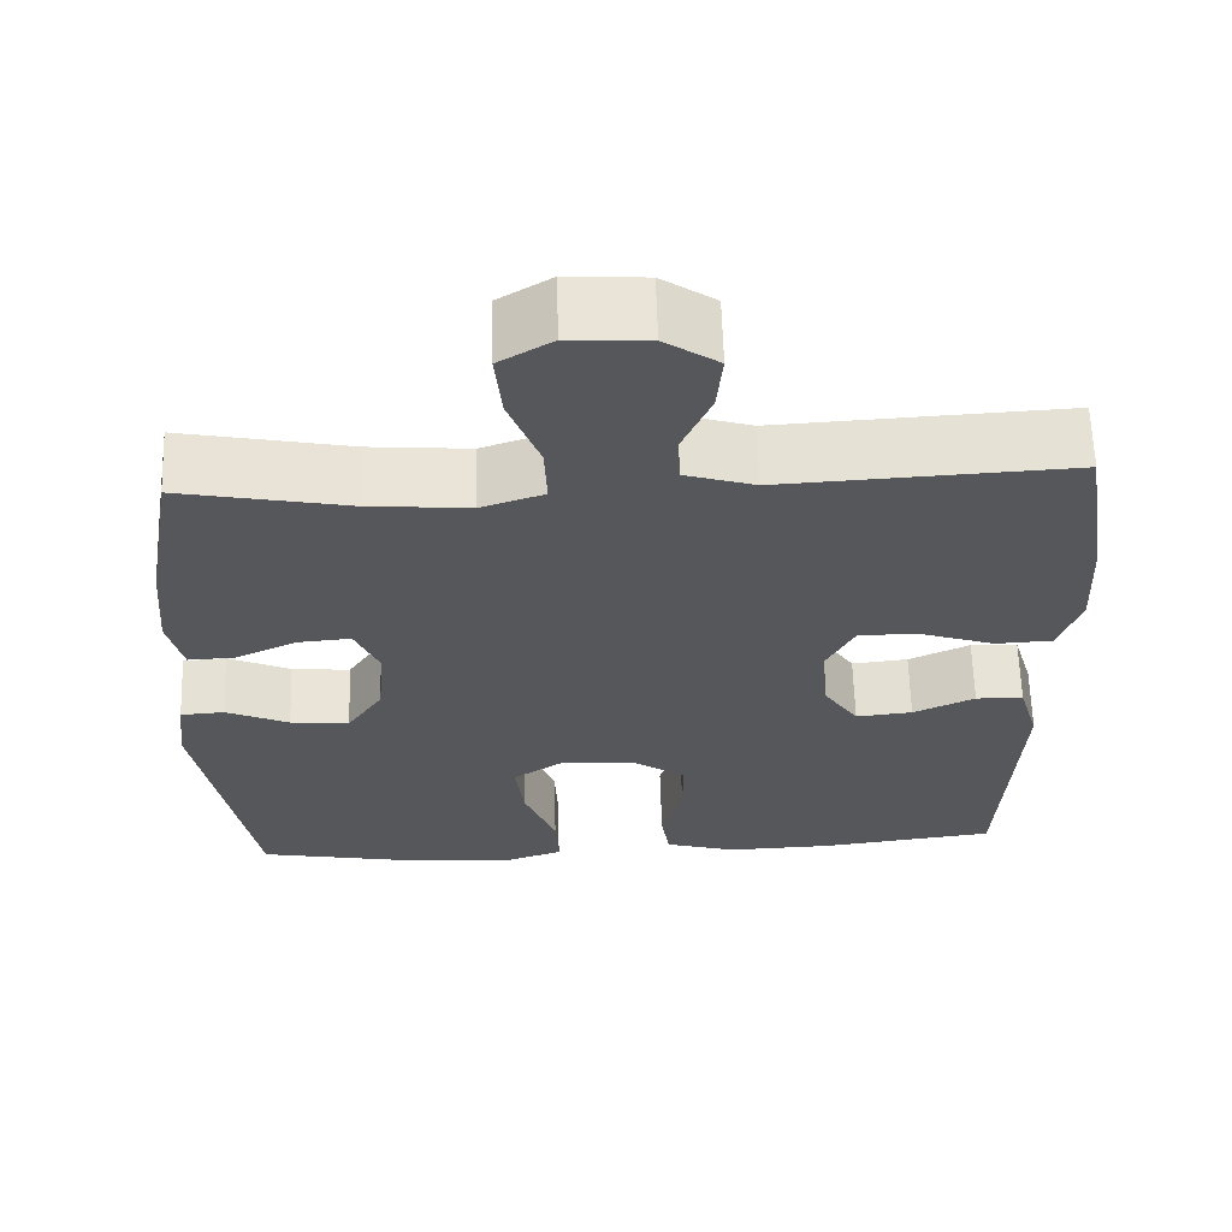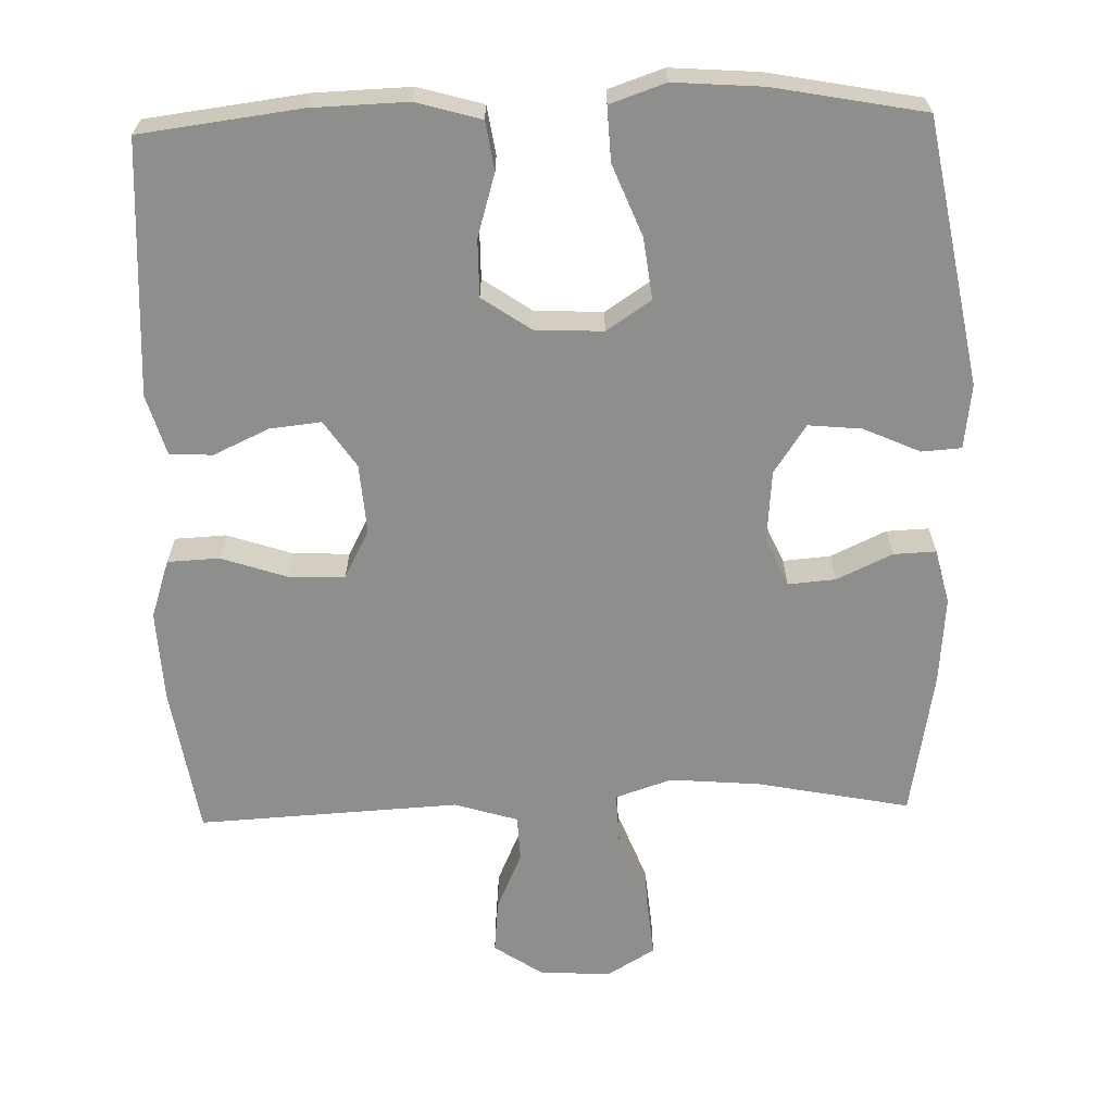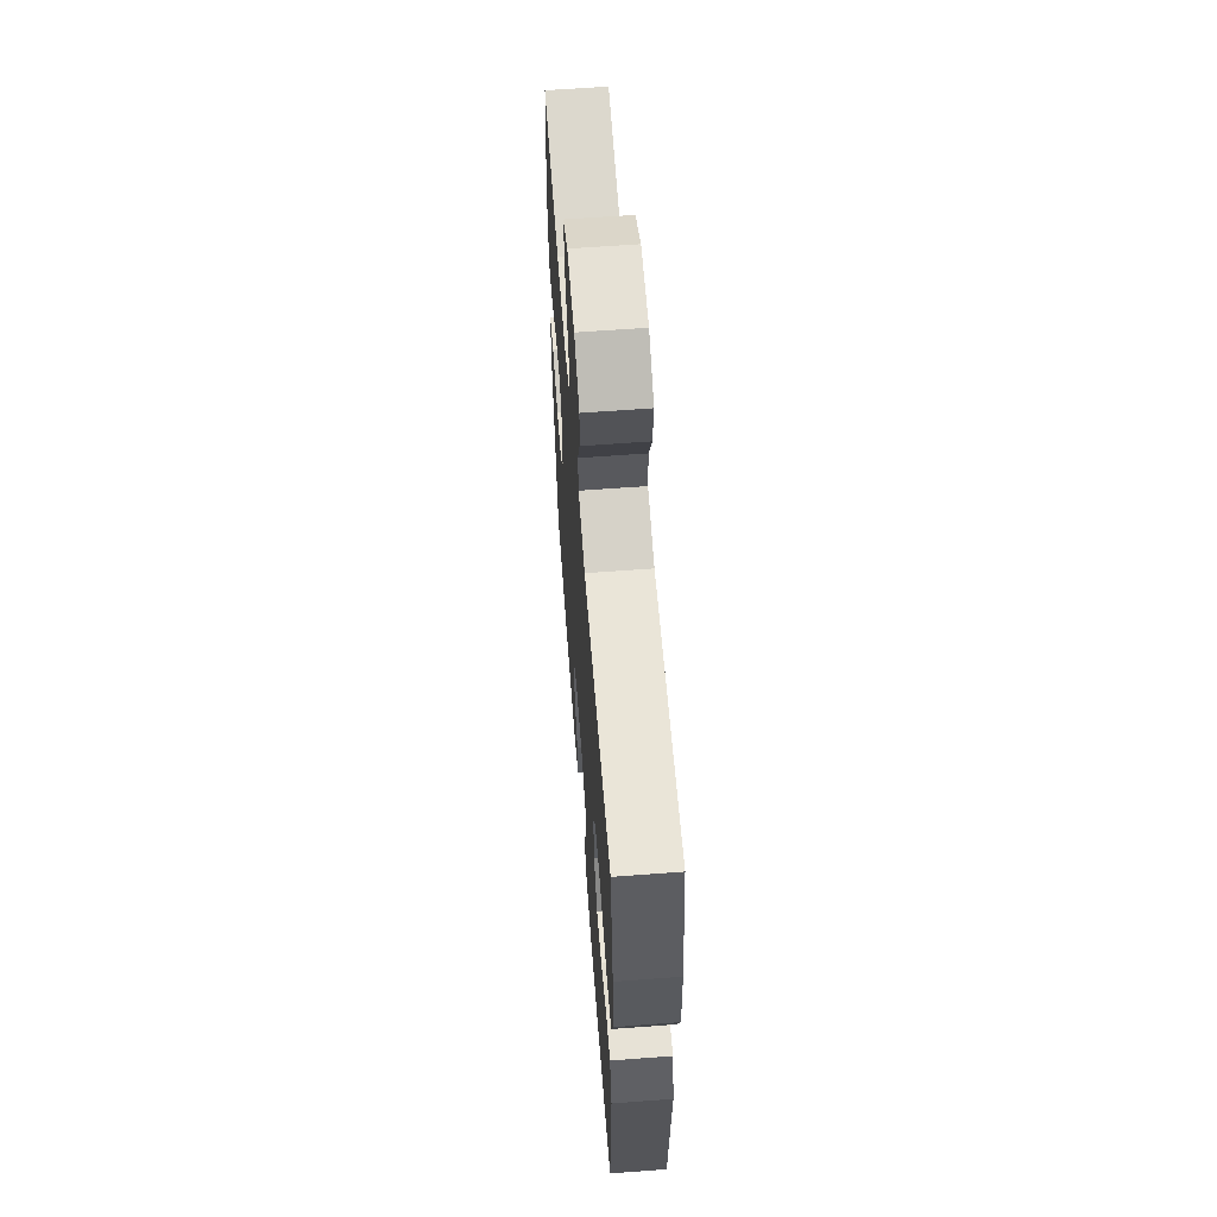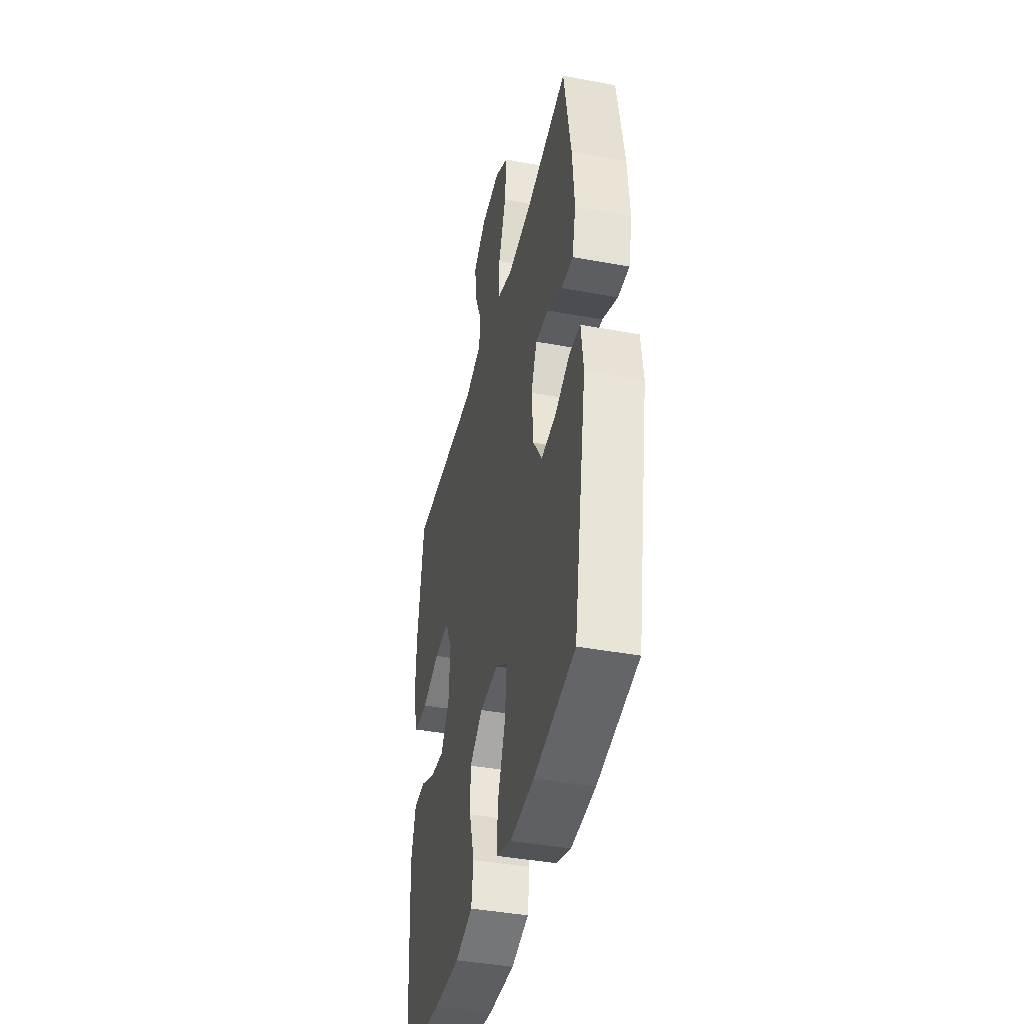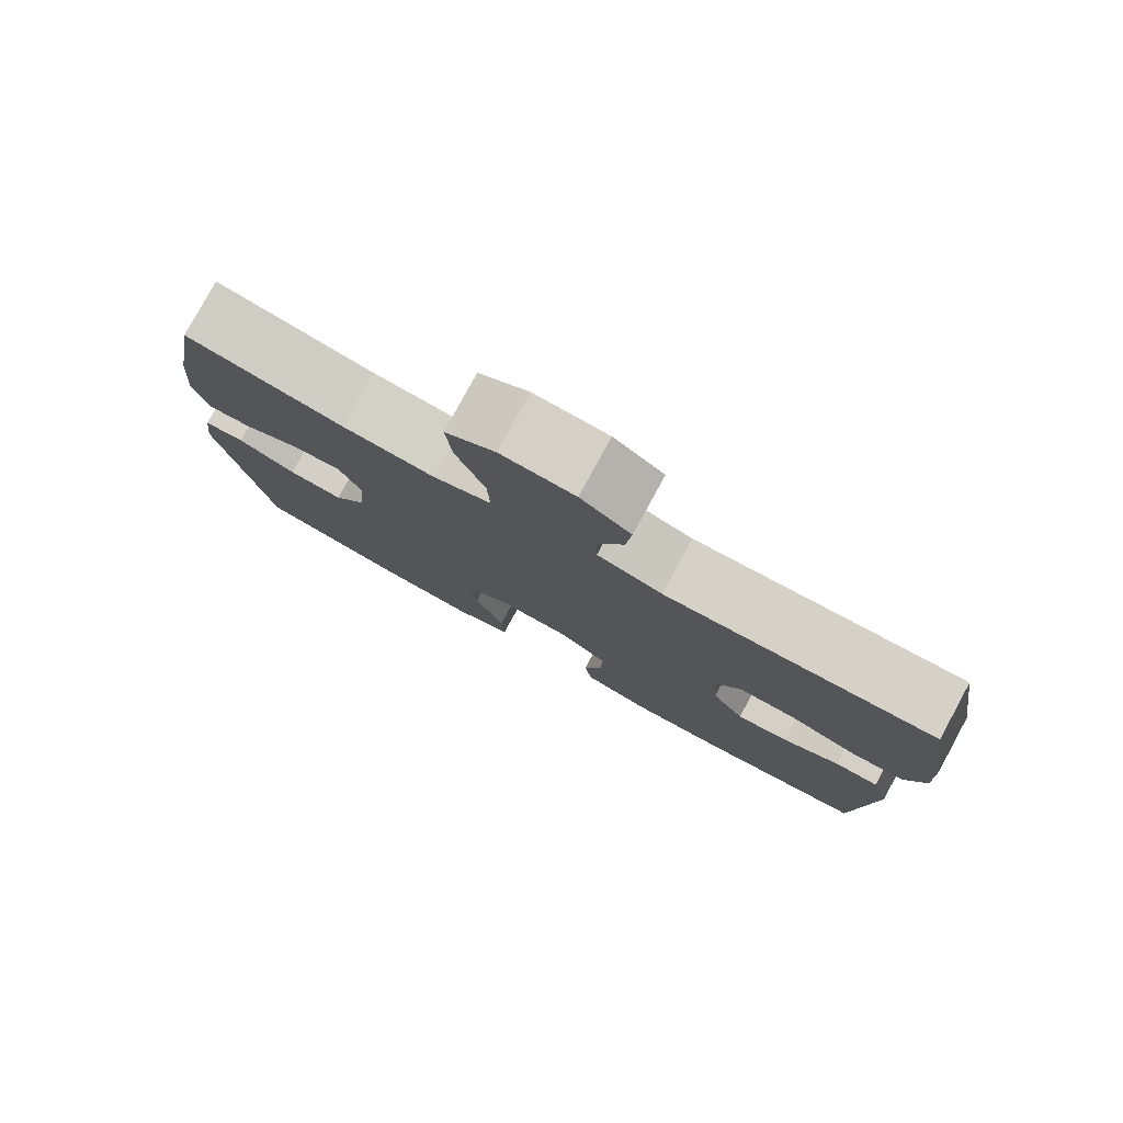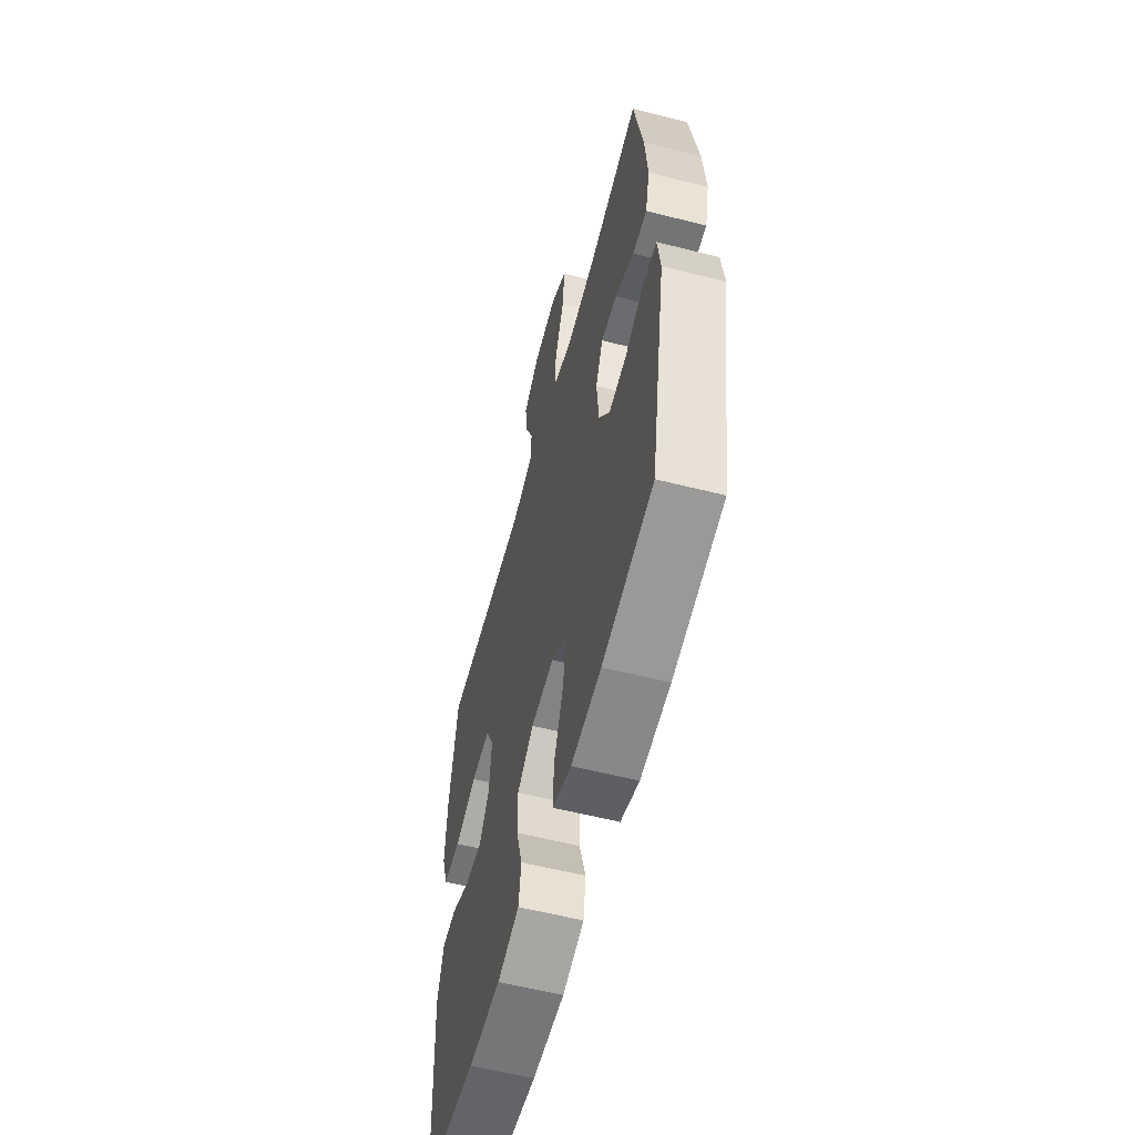
<metadata>
{"format":"obj","ext":"obj","renderer":"f3d","projection":"perspective","resolution":1024,"background":"white","views":[{"elev":62.5,"azim":-1.8,"up":"+Z"},{"elev":-64.9,"azim":-178.4,"up":"+Y"},{"elev":61.5,"azim":85.6,"up":"+Z"},{"elev":-40.8,"azim":-102.8,"up":"+Z"},{"elev":79.5,"azim":28.6,"up":"+Z"},{"elev":-58.5,"azim":-104.7,"up":"+Z"}]}
</metadata>
<code>
o path5466
v -0.5267 0.0375 0.2664
v -0.5368 0.0375 0.1465
v -0.5184 0.0375 0.07117
v -0.4601 0.0375 0.07355
v -0.3834 0.0375 0.1093
v -0.3178 0.0375 0.1148
v -0.288 0.0375 0.04733
v -0.2965 0.0375 -0.05112
v -0.3408 0.0375 -0.1176
v -0.4141 0.0375 -0.1106
v -0.4922 0.0375 -0.07562
v -0.5468 0.0375 -0.07939
v -0.558 0.0375 -0.1681
v -0.4913 0.0375 -0.5329
v -0.2842 0.0375 -0.5718
v -0.1618 0.0375 -0.5809
v -0.08527 0.0375 -0.5547
v -0.08888 0.0375 -0.4795
v -0.1281 0.0375 -0.3817
v -0.1387 0.0375 -0.2974
v -0.07722 0.0375 -0.2563
v 0.01695 0.0375 -0.2609
v 0.08374 0.0375 -0.3068
v 0.0834 0.0375 -0.3857
v 0.0575 0.0375 -0.4729
v 0.06793 0.0375 -0.5396
v 0.1572 0.0375 -0.5652
v 0.2901 0.0375 -0.561
v 0.5104 0.0375 -0.5329
v 0.53 0.0375 -0.1833
v 0.5051 0.0375 -0.09915
v 0.4458 0.0375 -0.09721
v 0.3691 0.0375 -0.1325
v 0.2987 0.0375 -0.1401
v 0.2552 0.0375 -0.07582
v 0.2478 0.0375 0.02033
v 0.2828 0.0375 0.08738
v 0.3597 0.0375 0.08485
v 0.4511 0.0375 0.05428
v 0.5225 0.0375 0.0577
v 0.5491 0.0375 0.138
v 0.5431 0.0375 0.2618
v 0.5104 0.0375 0.469
v 0.1498 0.0375 0.4497
v 0.06273 0.0375 0.4764
v 0.06014 0.0375 0.5392
v 0.09582 0.0375 0.6201
v 0.1029 0.0375 0.6939
v 0.03614 0.0375 0.7387
v -0.06228 0.0375 0.7446
v -0.1286 0.0375 0.7047
v -0.1205 0.0375 0.6197
v -0.0821 0.0375 0.52
v -0.07902 0.0375 0.4434
v -0.1569 0.0375 0.4174
v -0.2812 0.0375 0.4276
v -0.4913 0.0375 0.469
v -0.5267 -0.0375 0.2664
v -0.5368 -0.0375 0.1465
v -0.5184 -0.0375 0.07117
v -0.4601 -0.0375 0.07355
v -0.3834 -0.0375 0.1093
v -0.3178 -0.0375 0.1148
v -0.288 -0.0375 0.04733
v -0.2965 -0.0375 -0.05112
v -0.3408 -0.0375 -0.1176
v -0.4141 -0.0375 -0.1106
v -0.4922 -0.0375 -0.07562
v -0.5468 -0.0375 -0.07939
v -0.558 -0.0375 -0.1681
v -0.4913 -0.0375 -0.5329
v -0.2842 -0.0375 -0.5718
v -0.1618 -0.0375 -0.5809
v -0.08527 -0.0375 -0.5547
v -0.08888 -0.0375 -0.4795
v -0.1281 -0.0375 -0.3817
v -0.1387 -0.0375 -0.2974
v -0.07722 -0.0375 -0.2563
v 0.01695 -0.0375 -0.2609
v 0.08374 -0.0375 -0.3068
v 0.0834 -0.0375 -0.3857
v 0.0575 -0.0375 -0.4729
v 0.06793 -0.0375 -0.5396
v 0.1572 -0.0375 -0.5652
v 0.2901 -0.0375 -0.561
v 0.5104 -0.0375 -0.5329
v 0.53 -0.0375 -0.1833
v 0.5051 -0.0375 -0.09915
v 0.4458 -0.0375 -0.09721
v 0.3691 -0.0375 -0.1325
v 0.2987 -0.0375 -0.1401
v 0.2552 -0.0375 -0.07582
v 0.2478 -0.0375 0.02033
v 0.2828 -0.0375 0.08738
v 0.3597 -0.0375 0.08485
v 0.4511 -0.0375 0.05428
v 0.5225 -0.0375 0.0577
v 0.5491 -0.0375 0.138
v 0.5431 -0.0375 0.2618
v 0.5104 -0.0375 0.469
v 0.1498 -0.0375 0.4497
v 0.06273 -0.0375 0.4764
v 0.06014 -0.0375 0.5392
v 0.09582 -0.0375 0.6201
v 0.1029 -0.0375 0.6939
v 0.03614 -0.0375 0.7387
v -0.06228 -0.0375 0.7446
v -0.1286 -0.0375 0.7047
v -0.1205 -0.0375 0.6197
v -0.0821 -0.0375 0.52
v -0.07902 -0.0375 0.4434
v -0.1569 -0.0375 0.4174
v -0.2812 -0.0375 0.4276
v -0.4913 -0.0375 0.469
v -0.5468 0.0375 -0.07939
v -0.5468 0.0375 -0.07939
v -0.558 0.0375 -0.1681
v -0.4922 0.0375 -0.07562
v -0.5267 0.0375 0.2664
v -0.5368 0.0375 0.1465
v -0.5184 0.0375 0.07117
v -0.5184 0.0375 0.07117
v -0.4601 0.0375 0.07355
v -0.4913 0.0375 -0.5329
v -0.4913 0.0375 -0.5329
v -0.4913 0.0375 0.469
v -0.4913 0.0375 0.469
v -0.4141 0.0375 -0.1106
v -0.3834 0.0375 0.1093
v -0.3408 0.0375 -0.1176
v -0.3408 0.0375 -0.1176
v -0.2842 0.0375 -0.5718
v -0.2812 0.0375 0.4276
v -0.3178 0.0375 0.1148
v -0.3178 0.0375 0.1148
v -0.2965 0.0375 -0.05112
v -0.288 0.0375 0.04733
v -0.1618 0.0375 -0.5809
v -0.1569 0.0375 0.4174
v -0.1281 0.0375 -0.3817
v -0.1387 0.0375 -0.2974
v -0.1387 0.0375 -0.2974
v -0.08527 0.0375 -0.5547
v -0.08527 0.0375 -0.5547
v -0.07902 0.0375 0.4434
v -0.07902 0.0375 0.4434
v -0.07722 0.0375 -0.2563
v -0.06228 0.0375 0.7446
v -0.1286 0.0375 0.7047
v -0.1286 0.0375 0.7047
v -0.1205 0.0375 0.6197
v -0.08888 0.0375 -0.4795
v -0.0821 0.0375 0.52
v 0.01695 0.0375 -0.2609
v 0.03614 0.0375 0.7387
v 0.08374 0.0375 -0.3068
v 0.1029 0.0375 0.6939
v 0.1029 0.0375 0.6939
v 0.0834 0.0375 -0.3857
v 0.0575 0.0375 -0.4729
v 0.06793 0.0375 -0.5396
v 0.06793 0.0375 -0.5396
v 0.09582 0.0375 0.6201
v 0.06014 0.0375 0.5392
v 0.06273 0.0375 0.4764
v 0.06273 0.0375 0.4764
v 0.1498 0.0375 0.4497
v 0.1572 0.0375 -0.5652
v 0.2901 0.0375 -0.561
v 0.2478 0.0375 0.02033
v 0.2828 0.0375 0.08738
v 0.2828 0.0375 0.08738
v 0.2552 0.0375 -0.07582
v 0.2987 0.0375 -0.1401
v 0.2987 0.0375 -0.1401
v 0.3597 0.0375 0.08485
v 0.3691 0.0375 -0.1325
v 0.4511 0.0375 0.05428
v 0.4458 0.0375 -0.09721
v 0.5104 0.0375 0.469
v 0.5104 0.0375 0.469
v 0.5051 0.0375 -0.09915
v 0.5051 0.0375 -0.09915
v 0.5225 0.0375 0.0577
v 0.5225 0.0375 0.0577
v 0.5104 0.0375 -0.5329
v 0.5104 0.0375 -0.5329
v 0.53 0.0375 -0.1833
v 0.5491 0.0375 0.138
v 0.5431 0.0375 0.2618
v -0.5468 -0.0375 -0.07939
v -0.5468 -0.0375 -0.07939
v -0.558 -0.0375 -0.1681
v -0.4922 -0.0375 -0.07562
v -0.5267 -0.0375 0.2664
v -0.5368 -0.0375 0.1465
v -0.5184 -0.0375 0.07117
v -0.5184 -0.0375 0.07117
v -0.4601 -0.0375 0.07355
v -0.4913 -0.0375 -0.5329
v -0.4913 -0.0375 -0.5329
v -0.4913 -0.0375 0.469
v -0.4913 -0.0375 0.469
v -0.4141 -0.0375 -0.1106
v -0.3834 -0.0375 0.1093
v -0.3408 -0.0375 -0.1176
v -0.3408 -0.0375 -0.1176
v -0.2842 -0.0375 -0.5718
v -0.2812 -0.0375 0.4276
v -0.3178 -0.0375 0.1148
v -0.3178 -0.0375 0.1148
v -0.2965 -0.0375 -0.05112
v -0.288 -0.0375 0.04733
v -0.1618 -0.0375 -0.5809
v -0.1569 -0.0375 0.4174
v -0.1281 -0.0375 -0.3817
v -0.1387 -0.0375 -0.2974
v -0.1387 -0.0375 -0.2974
v -0.08527 -0.0375 -0.5547
v -0.08527 -0.0375 -0.5547
v -0.07902 -0.0375 0.4434
v -0.07902 -0.0375 0.4434
v -0.07722 -0.0375 -0.2563
v -0.06228 -0.0375 0.7446
v -0.1286 -0.0375 0.7047
v -0.1286 -0.0375 0.7047
v -0.1205 -0.0375 0.6197
v -0.08888 -0.0375 -0.4795
v -0.0821 -0.0375 0.52
v 0.01695 -0.0375 -0.2609
v 0.03614 -0.0375 0.7387
v 0.08374 -0.0375 -0.3068
v 0.1029 -0.0375 0.6939
v 0.1029 -0.0375 0.6939
v 0.0834 -0.0375 -0.3857
v 0.0575 -0.0375 -0.4729
v 0.06793 -0.0375 -0.5396
v 0.06793 -0.0375 -0.5396
v 0.09582 -0.0375 0.6201
v 0.06014 -0.0375 0.5392
v 0.06273 -0.0375 0.4764
v 0.06273 -0.0375 0.4764
v 0.1498 -0.0375 0.4497
v 0.1572 -0.0375 -0.5652
v 0.2901 -0.0375 -0.561
v 0.2478 -0.0375 0.02033
v 0.2828 -0.0375 0.08738
v 0.2828 -0.0375 0.08738
v 0.2552 -0.0375 -0.07582
v 0.2987 -0.0375 -0.1401
v 0.2987 -0.0375 -0.1401
v 0.3597 -0.0375 0.08485
v 0.3691 -0.0375 -0.1325
v 0.4511 -0.0375 0.05428
v 0.4458 -0.0375 -0.09721
v 0.5104 -0.0375 0.469
v 0.5104 -0.0375 0.469
v 0.5051 -0.0375 -0.09915
v 0.5051 -0.0375 -0.09915
v 0.5225 -0.0375 0.0577
v 0.5225 -0.0375 0.0577
v 0.5104 -0.0375 -0.5329
v 0.5104 -0.0375 -0.5329
v 0.53 -0.0375 -0.1833
v 0.5491 -0.0375 0.138
v 0.5431 -0.0375 0.2618
f 235 236 244
f 221 241 229
f 196 205 195
f 250 232 235
f 253 264 255
f 229 240 227
f 214 216 208
f 194 193 204
f 228 214 219
f 221 213 246
f 239 227 240
f 205 196 199
f 240 229 241
f 216 214 228
f 245 235 244
f 210 195 205
f 246 223 230
f 191 193 194
f 209 210 215
f 231 227 239
f 250 235 245
f 224 227 231
f 213 223 246
f 215 210 213
f 243 221 247
f 266 252 265
f 195 209 202
f 200 208 217
f 200 204 193
f 217 208 216
f 212 217 223
f 221 215 213
f 249 232 250
f 256 243 266
f 206 217 212
f 246 230 249
f 247 221 246
f 225 227 224
f 204 200 206
f 233 231 239
f 250 245 253
f 244 236 237
f 197 199 196
f 245 262 253
f 265 254 260
f 232 249 230
f 212 223 213
f 206 200 217
f 195 210 209
f 253 262 264
f 247 252 266
f 241 221 243
f 243 247 266
f 255 264 258
f 265 252 254
f 116 13 70 192
f 11 12 69 68
f 1 2 59 58
f 2 122 198 59
f 3 4 61 60
f 13 125 201 70
f 127 1 58 203
f 10 11 68 67
f 4 5 62 61
f 131 10 67 207
f 14 15 72 71
f 56 57 114 113
f 5 135 211 62
f 8 9 66 65
f 6 7 64 63
f 7 8 65 64
f 15 16 73 72
f 55 56 113 112
f 19 142 218 76
f 16 144 220 73
f 146 55 112 222
f 20 21 78 77
f 50 150 226 107
f 51 52 109 108
f 18 19 76 75
f 17 18 75 74
f 52 53 110 109
f 53 54 111 110
f 21 22 79 78
f 49 50 107 106
f 22 23 80 79
f 158 49 106 234
f 24 25 82 81
f 25 162 238 82
f 47 48 105 104
f 46 47 104 103
f 166 46 103 242
f 44 45 102 101
f 26 27 84 83
f 23 24 81 80
f 27 28 85 84
f 36 172 248 93
f 35 36 93 92
f 175 35 92 251
f 37 38 95 94
f 33 34 91 90
f 38 39 96 95
f 32 33 90 89
f 181 44 101 257
f 183 32 89 259
f 39 185 261 96
f 28 187 263 85
f 30 31 88 87
f 29 30 87 86
f 40 41 98 97
f 42 43 100 99
f 41 42 99 98
f 159 168 160
f 145 153 165
f 120 119 129
f 174 159 156
f 177 179 188
f 153 151 164
f 138 132 140
f 118 128 117
f 152 143 138
f 145 170 137
f 163 164 151
f 129 123 120
f 164 165 153
f 140 152 138
f 169 168 159
f 134 129 119
f 170 154 147
f 115 118 117
f 133 139 134
f 155 163 151
f 174 169 159
f 148 155 151
f 137 170 147
f 139 137 134
f 167 171 145
f 190 189 176
f 119 126 133
f 124 141 132
f 124 117 128
f 141 140 132
f 136 147 141
f 145 137 139
f 173 174 156
f 180 190 167
f 130 136 141
f 170 173 154
f 171 170 145
f 149 148 151
f 128 130 124
f 157 163 155
f 174 177 169
f 168 161 160
f 121 120 123
f 169 177 186
f 189 184 178
f 156 154 173
f 136 137 147
f 130 141 124
f 119 133 134
f 177 188 186
f 171 190 176
f 165 167 145
f 167 190 171
f 179 182 188
f 189 178 176

</code>
